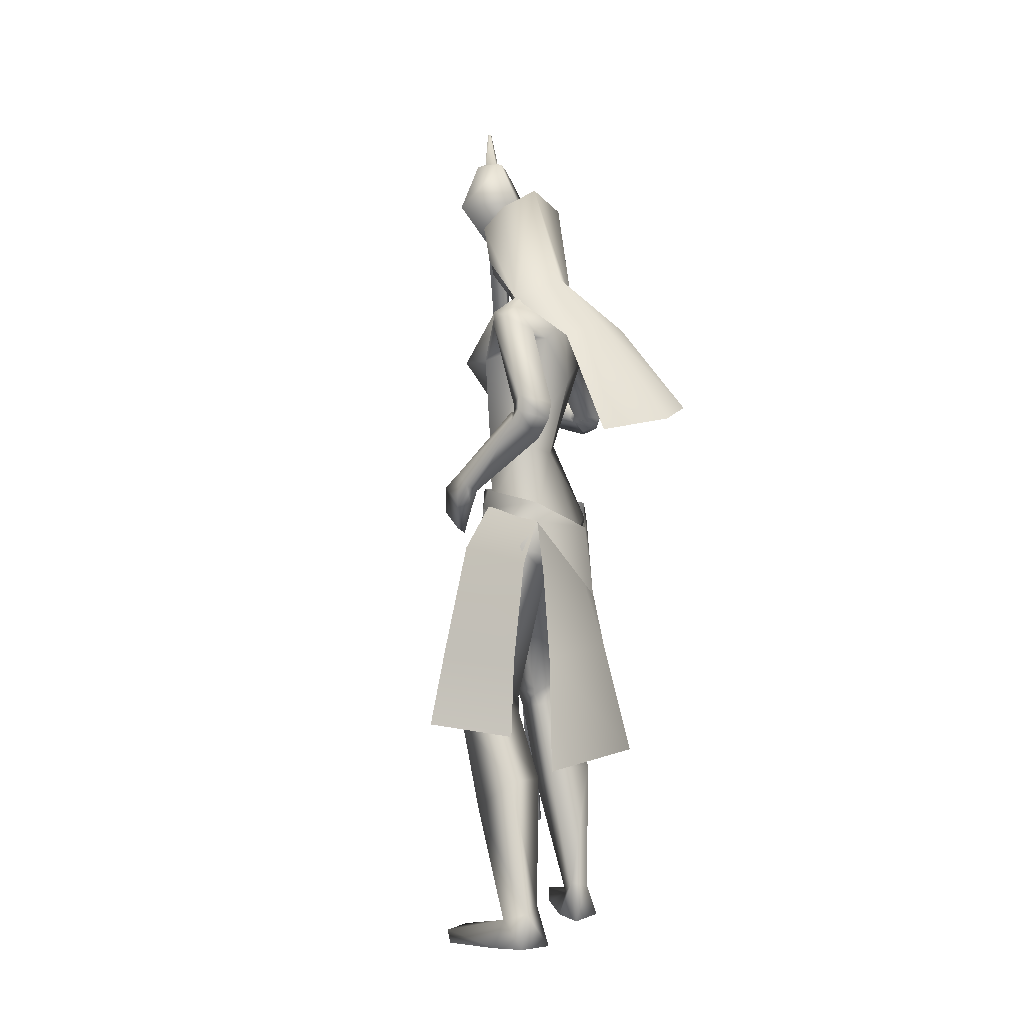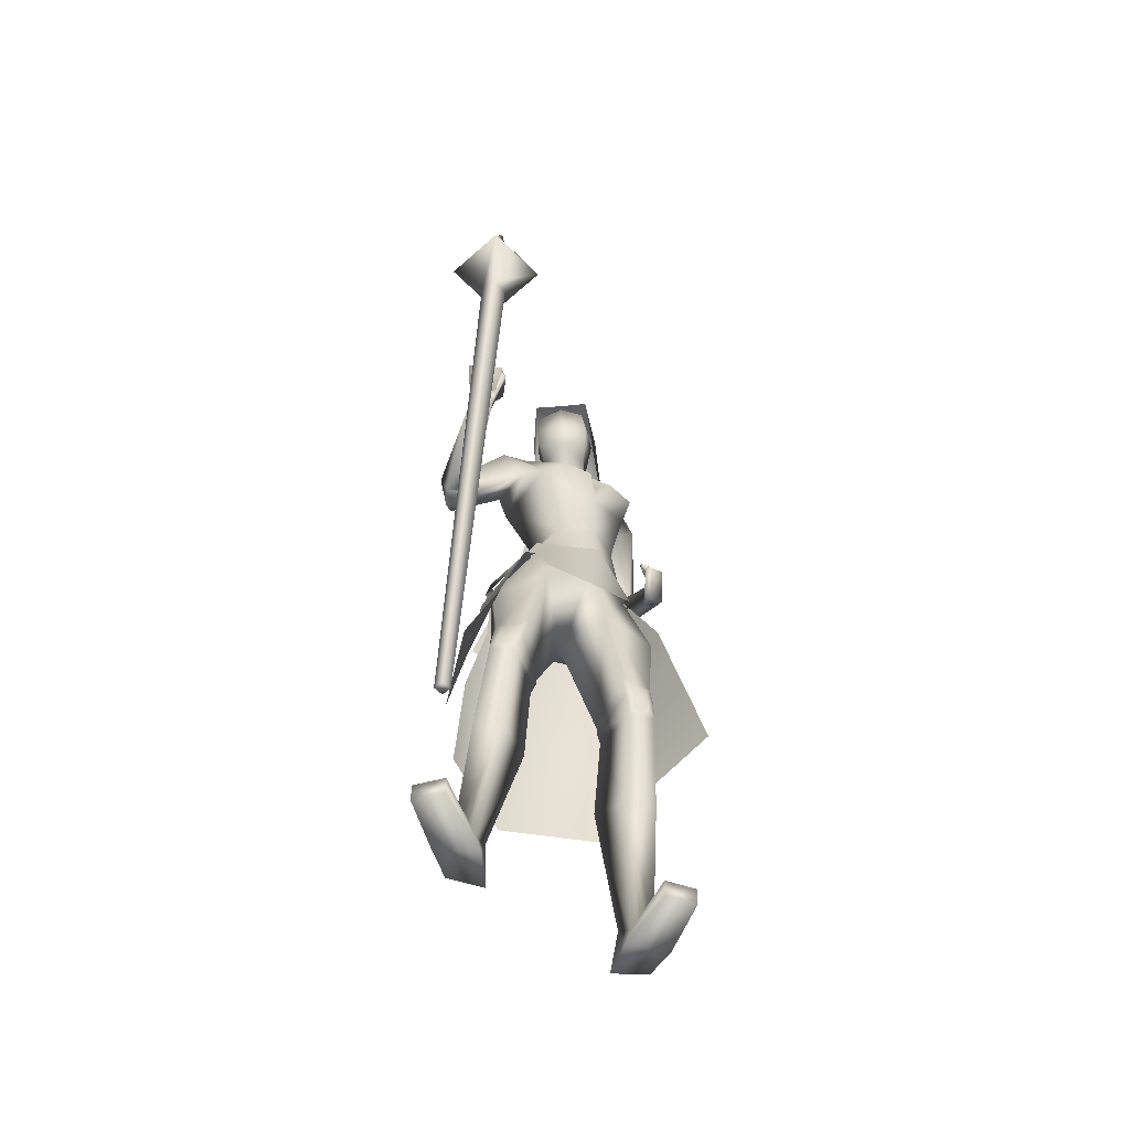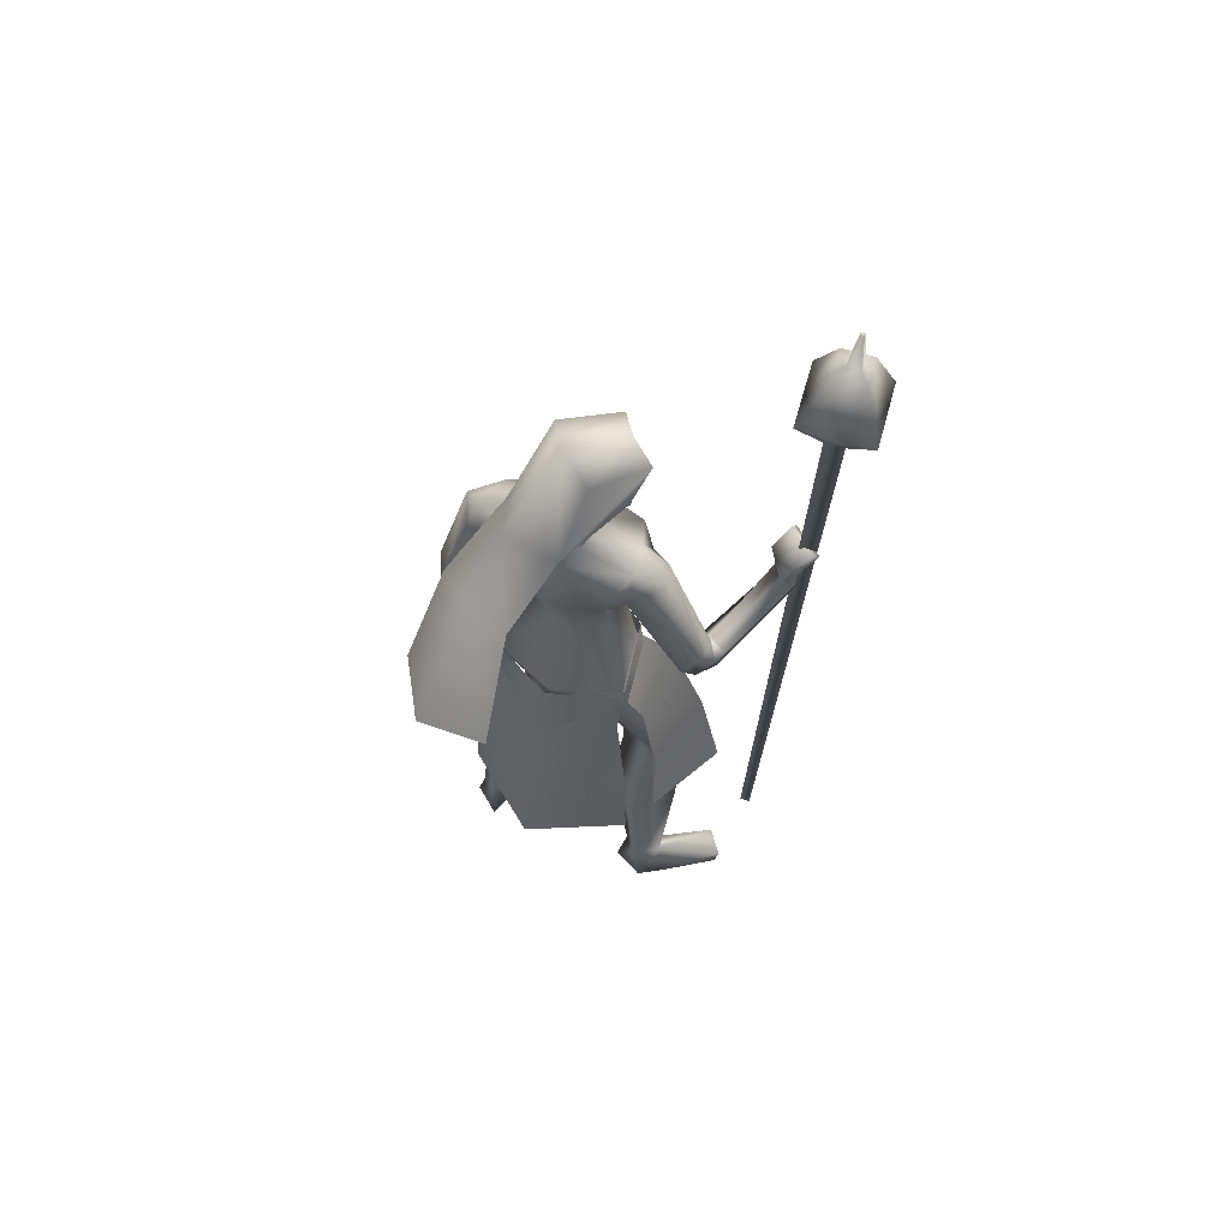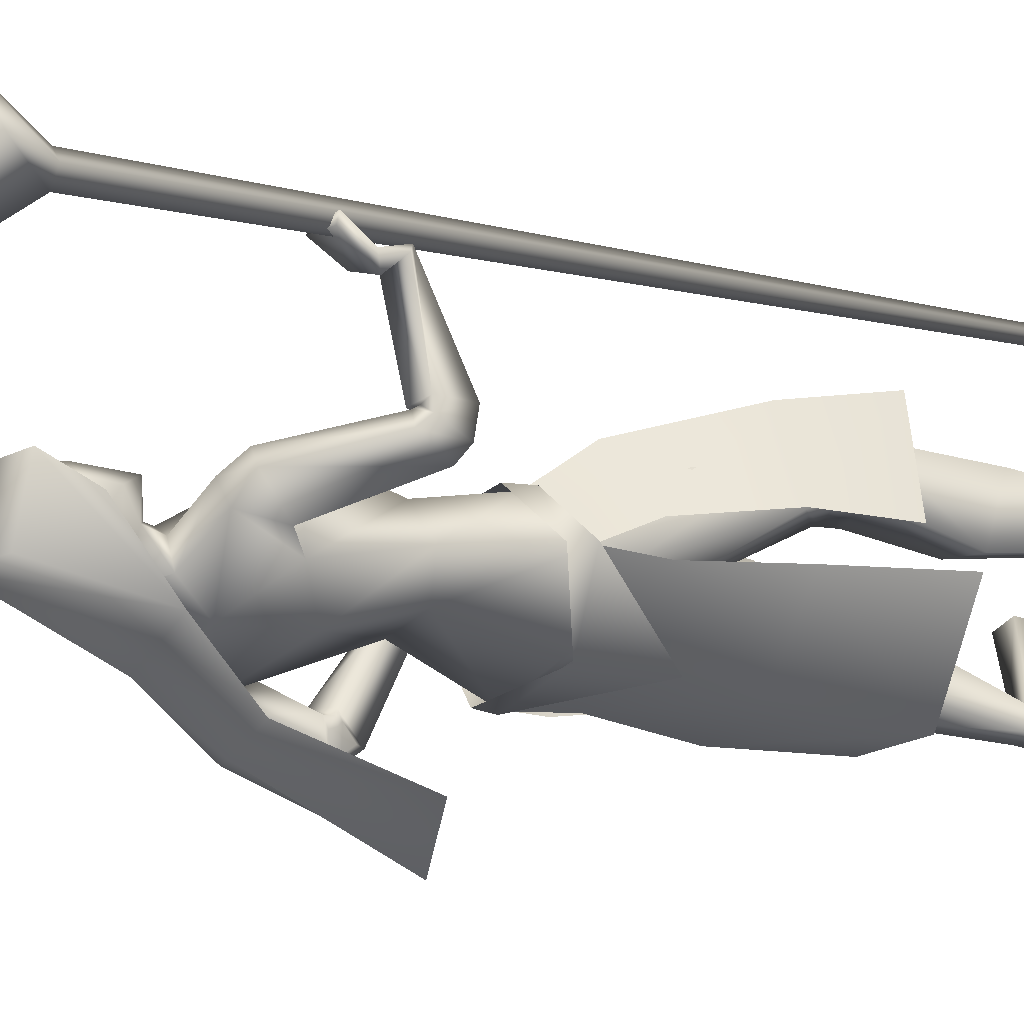
<metadata>
{"format":"obj","ext":"obj","renderer":"f3d","projection":"perspective","resolution":1024,"background":"white","views":[{"elev":0.0,"azim":152.7,"up":"+Y"},{"elev":-58.6,"azim":5.2,"up":"+Y"},{"elev":64.6,"azim":-112.7,"up":"+Y"},{"elev":-4.9,"azim":-120.6,"up":"+Z"}]}
</metadata>
<code>
o Cube_Cube.001
v -0.1853 -0.8167 0.2152
v -0.1979 -0.8173 0.231
v -0.2138 -0.8158 0.2185
v -0.2012 -0.8151 0.2026
v -0.1186 0.5956 0.3165
v -0.1418 0.5943 0.3458
v -0.1711 0.5971 0.3227
v -0.1478 0.5984 0.2934
v -0.1524 0.6929 0.2298
v -0.2379 0.6884 0.3373
v -0.1304 0.678 0.4224
v -0.04487 0.6825 0.3148
v -0.09673 0.7873 0.3288
v -0.1328 0.7854 0.3742
v -0.1781 0.7898 0.3383
v -0.142 0.7917 0.293
v -0.1392 0.7976 0.3157
v -0.1556 0.7968 0.3363
v -0.135 0.7948 0.3526
v -0.1186 0.7956 0.332
v -0.1293 0.8729 0.3392
v -0.1336 0.8726 0.3445
v -0.1389 0.8732 0.3403
v -0.1347 0.8734 0.3349
v 0.09971 -0.04122 -0.1362
v 0.04495 -0.06981 -0.2524
v 0.1671 -0.1418 -0.1489
v 0.08514 -0.1759 -0.2608
v 0.1141 -0.05791 -0.1232
v 0.1075 -0.01598 -0.1354
v 0.05355 -0.08332 -0.2601
v 0.05029 -0.04333 -0.2523
v -0.09852 -0.09847 -0.2018
v 0.04349 -0.2429 0.04568
v -0.02359 0.4423 -0.226
v 0.06404 0.403 -0.1797
v -0.09223 0.405 -0.1528
v -0.01909 0.6534 -0.1137
v 0.05136 0.614 -0.0959
v -0.08954 0.614 -0.0959
v -0.01909 0.6032 0.01306
v 0.038 0.5834 0.02397
v -0.07618 0.5834 0.02397
v 0.0461 0.5008 -0.02131
v -0.08428 0.5008 -0.02131
v -0.07146 0.3426 -0.3193
v 0.01558 0.3108 -0.3248
v -0.1506 0.3319 -0.2736
v -0.1536 0.1323 -0.4552
v -0.01835 0.1081 -0.4225
v -0.2543 0.1618 -0.3607
v 0.03177 0.4184 -0.1555
v -0.08913 0.4184 -0.1115
v -0.0351 0.4177 -0.1512
v 0.01858 0.4028 -0.08427
v -0.03322 0.4028 -0.06542
v 0.0911 0.3768 -0.2322
v -0.154 0.3816 -0.04157
v 0.108 0.3716 -0.1695
v -0.09956 0.3744 -0.001864
v -0.0676 0.36 -0.165
v -0.07272 0.2276 -0.1711
v 0.02088 0.3114 -0.2429
v -0.152 0.2868 -0.09497
v 0.05217 0.2019 -0.02226
v 0.1055 0.2685 -0.1188
v -0.05733 0.2472 0.03976
v 0.0462 0.09592 -0.02938
v 0.079 0.08285 -0.09006
v -0.01926 0.08285 -0.007605
v -0.04516 0.06668 -0.1382
v 0.03275 0.08516 -0.1722
v -0.09216 0.08516 -0.06743
v 0.118 0.1826 -0.3006
v -0.2678 0.2114 0.04617
v 0.1084 0.1604 -0.2616
v -0.2352 0.1974 0.07103
v 0.05403 0.1664 -0.3271
v -0.2573 0.156 0.007411
v 0.05417 0.1573 -0.2627
v -0.2078 0.1619 0.04154
v 0.1265 0.1296 -0.286
v -0.2657 0.1883 0.08588
v 0.1114 0.1491 -0.254
v -0.2298 0.2018 0.07321
v 0.07229 0.09139 -0.3028
v -0.255 0.1209 0.08065
v 0.06272 0.1337 -0.2542
v -0.2067 0.1587 0.0587
v 0.09972 -0.04105 -0.1388
v -0.07258 -0.04088 0.003463
v -0.0851 -0.1066 -0.1858
v 0.04586 -0.07612 -0.2514
v -0.1724 -0.07612 -0.06827
v 0.06538 -0.2259 -0.04022
v -0.04108 -0.2152 0.05792
v -0.03254 -0.2031 -0.1413
v 0.08254 -0.1444 -0.2509
v -0.1702 -0.1463 -0.07773
v -0.07411 -0.1733 -0.1727
v 0.1443 -0.4377 -0.08325
v -0.1348 -0.4245 0.07728
v 0.09384 -0.4414 -0.04406
v -0.07215 -0.428 0.08975
v 0.03754 -0.4701 -0.1445
v -0.06807 -0.4686 -0.0217
v 0.1272 -0.4022 -0.1678
v -0.1572 -0.3974 -0.009117
v 0.15 -0.5225 -0.09204
v -0.1449 -0.5054 0.08388
v 0.1031 -0.5326 -0.06944
v -0.09304 -0.5165 0.0842
v 0.04228 -0.5034 -0.1552
v -0.07833 -0.5064 -0.02345
v 0.1254 -0.5018 -0.1631
v -0.1556 -0.498 0.006972
v 0.1502 -0.9913 -0.2505
v -0.2314 -0.9971 0.0115
v 0.07293 -0.9931 -0.2239
v -0.1503 -1.001 0.009455
v 0.04117 -0.9901 -0.2912
v -0.1513 -1.002 -0.0686
v 0.1107 -0.9889 -0.3001
v -0.2174 -0.9959 -0.04619
v 0.08194 -0.942 -0.2378
v -0.1613 -0.949 -0.001427
v 0.1232 -0.936 -0.2396
v -0.1996 -0.9408 0.01224
v 0.05849 -0.9058 -0.271
v -0.1529 -0.9174 -0.04613
v 0.09281 -0.9176 -0.2894
v -0.1922 -0.9277 -0.04591
v 0.203 -0.9712 -0.1301
v -0.2517 -0.9731 0.1362
v 0.1491 -0.9665 -0.1093
v -0.1944 -0.9674 0.1421
v 0.1475 -0.998 -0.1145
v -0.1938 -0.9991 0.1382
v 0.2023 -0.9967 -0.142
v -0.2539 -0.9991 0.1257
v 0.1592 -0.1011 -0.09194
v -0.1849 0.2673 0.2805
v 0.1656 -0.06408 -0.0402
v -0.1213 0.2732 0.2774
v 0.1437 -0.1103 -0.09169
v -0.1907 0.2661 0.2975
v 0.154 -0.06111 -0.03931
v -0.1189 0.2659 0.2866
v 0.1768 0.01801 -0.1279
v -0.138 0.1883 0.2449
v 0.1747 -0.006571 -0.1663
v -0.1857 0.1719 0.2577
v 0.1497 -0.01857 -0.1657
v -0.1833 0.1679 0.2681
v 0.1548 0.01363 -0.131
v -0.1398 0.1806 0.2525
v 0.03938 -0.05653 -0.0375
v 0.153 -0.2461 -0.1129
v -0.1525 -0.2359 0.03492
v 0.1852 -0.009911 -0.08441
v -0.121 0.2186 0.2407
v 0.1821 -0.04634 -0.1359
v -0.1841 0.2098 0.2283
v 0.1473 -0.05591 -0.1336
v -0.1898 0.2167 0.259
v 0.1561 -0.01184 -0.08723
v -0.1268 0.212 0.2627
v 0.1434 -0.01181 -0.06627
v -0.1186 0.2066 0.3065
v 0.1475 -0.0107 -0.064
v -0.1155 0.2098 0.3048
v 0.141 0.004346 -0.07432
v -0.1124 0.1924 0.2969
v 0.1453 0.005588 -0.07159
v -0.1087 0.1959 0.2954
v 0.02415 -0.6441 -0.2131
v -0.09142 -0.6552 -0.0574
v 0.1136 -0.641 -0.2561
v -0.1905 -0.65 -0.05498
v 0.1418 -0.7079 -0.1568
v -0.1707 -0.6983 0.05641
v 0.08404 -0.7108 -0.1401
v -0.1118 -0.7042 0.04529
v 0.1212 0.3563 -0.2381
v -0.1858 0.3634 0.001947
v 0.1249 0.343 -0.1946
v -0.1449 0.3527 0.02965
v 0.08585 0.3216 -0.1829
v -0.1032 0.317 -0.000374
v 0.06444 0.3269 -0.2626
v -0.1649 0.3086 -0.05937
v 0.08883 0.2636 -0.02151
v 0.04654 0.2636 0.01398
v 0.1273 0.2656 -0.06825
v -0.006171 0.2656 0.04376
v 0.1198 0.1513 -0.301
v -0.2745 0.1905 0.06393
v 0.1088 0.1458 -0.2627
v -0.2389 0.1885 0.07643
v 0.0595 0.1307 -0.324
v -0.2635 0.1339 0.0343
v 0.05704 0.1395 -0.2636
v -0.2131 0.1517 0.05136
v 0.03672 -0.4808 -0.1455
v -0.06855 -0.4833 -0.02152
v 0.1312 -0.4488 -0.1573
v -0.1572 -0.4444 0.005306
v 0.15 -0.487 -0.08466
v -0.1409 -0.4693 0.08407
v 0.09901 -0.4959 -0.05237
v -0.08088 -0.4782 0.09075
v 0.1127 -0.4951 -0.05456
v -0.09399 -0.4765 0.0949
v 0.141 -0.4901 -0.07261
v -0.1274 -0.4715 0.09108
v 0.1153 -0.5182 -0.06502
v -0.1015 -0.5005 0.09101
v 0.1408 -0.5128 -0.07803
v -0.1301 -0.4947 0.09026
v 0.1129 -0.4716 -0.04614
v -0.08992 -0.4521 0.09821
v 0.138 -0.4678 -0.06592
v -0.1212 -0.4488 0.0916
v 0.05341 0.1369 -0.2764
v -0.2217 0.1448 0.04588
v 0.05484 0.1319 -0.3111
v -0.2506 0.1347 0.03613
v 0.05804 0.129 -0.2707
v -0.2189 0.1465 0.05445
v 0.06282 0.1071 -0.2975
v -0.2453 0.1263 0.06512
v 0.05009 0.1519 -0.2808
v -0.2217 0.1515 0.0332
v 0.05071 0.1503 -0.3148
v -0.2494 0.1432 0.0211
v 0.001045 0.4028 -0.05186
v 0.05273 0.2589 -0.02159
v -0.01909 0.4828 -0.1431
v 0.01841 0.4679 -0.128
v -0.05659 0.4679 -0.128
v -0.01909 0.5555 -0.1642
v 0.03929 0.5247 -0.08085
v -0.07747 0.5247 -0.08085
v 0.03536 0.6118 -0.08824
v -0.07354 0.6118 -0.08824
v -0.01909 0.6263 -0.0914
v 0.02505 0.449 -0.05589
v -0.06323 0.449 -0.05589
v -0.01909 0.426 -0.04953
v 0.02804 0.5714 0.000612
v -0.06621 0.5714 0.000612
v -0.01909 0.5856 0.0129
v 0.03451 0.4752 -0.01328
v -0.07269 0.4752 -0.01328
v -0.01909 0.428 0.004265
v 0.2491 -0.5216 -0.1424
v 0.1131 -0.5438 -0.2571
v -0.2384 -0.5186 -0.02697
v -0.1827 -0.5293 0.1432
v -0.1835 -0.1748 -0.02935
v -0.08492 -0.1432 0.07
v -0.1732 -0.06981 -0.06933
v -0.07207 -0.04084 0.003051
v 0.05697 -0.01242 -0.01654
v -0.1105 -0.246 -0.2161
v -0.1741 -0.04333 -0.06406
v -0.1823 -0.08332 -0.0622
v -0.06883 -0.01598 0.01258
v -0.09043 -0.05462 0.009351
v -0.1657 -0.5835 -0.2827
v 0.04209 -0.6159 -0.3078
v -0.1009 -0.2412 -0.2054
v 0.03546 -0.1935 -0.2569
v -0.09136 -0.1097 -0.1941
v 0.05016 -0.07992 -0.2554
v -0.1763 -0.07992 -0.06535
v -0.1753 -0.1935 -0.0801
v -0.2265 -0.6159 -0.0824
v -0.127 -0.3588 -0.2365
v 0.04161 -0.3755 -0.2959
v -0.2148 -0.3755 -0.08081
v 0.04301 0.5682 -0.08455
v -0.08119 0.5682 -0.08455
v -0.01909 0.5909 -0.1278
v 0.03607 0.5233 -0.006335
v -0.07425 0.5233 -0.006335
v -0.01909 0.5177 0.01522
v 0.038 0.5834 0.02397
v 0.214 -0.3646 -0.1394
v 0.1012 -0.3832 -0.2463
v -0.2003 -0.3691 -0.01092
v -0.1238 -0.3731 0.1272
f 1 2 3
f 1 3 4
f 1 5 6
f 1 6 2
f 2 6 7
f 2 7 3
f 3 7 8
f 3 8 4
f 5 1 4
f 5 4 8
f 5 8 9
f 5 9 12
f 8 7 10
f 8 10 9
f 7 6 11
f 7 11 10
f 6 5 12
f 6 12 11
f 11 12 13
f 11 13 14
f 10 11 14
f 10 14 15
f 9 10 15
f 9 15 16
f 12 9 16
f 12 16 13
f 13 16 17
f 13 17 20
f 16 15 18
f 16 18 17
f 15 14 19
f 15 19 18
f 14 13 20
f 14 20 19
f 19 20 21
f 19 21 22
f 18 19 22
f 18 22 23
f 17 18 23
f 17 23 24
f 20 17 24
f 20 24 21
f 21 24 23
f 21 23 22
f 26 25 27
f 26 27 28
f 29 31 32
f 29 32 30
f 31 265 33
f 31 33 32
f 29 30 264
f 29 264 34
f 36 35 38
f 36 38 39
f 38 35 37
f 38 37 40
f 39 38 41
f 39 41 42
f 41 38 40
f 41 40 43
f 36 39 42
f 36 42 44
f 43 40 37
f 43 37 45
f 35 36 47
f 35 47 46
f 48 37 35
f 48 35 46
f 46 47 50
f 46 50 49
f 51 48 46
f 51 46 49
f 52 55 59
f 52 59 57
f 60 56 53
f 60 53 58
f 52 57 61
f 52 61 54
f 61 58 53
f 61 53 54
f 61 57 63
f 61 63 62
f 64 58 61
f 64 61 62
f 66 65 68
f 66 68 69
f 68 65 67
f 68 67 70
f 62 63 72
f 62 72 71
f 73 64 62
f 73 62 71
f 63 66 69
f 63 69 72
f 70 67 64
f 70 64 73
f 71 72 93
f 71 93 92
f 94 73 71
f 94 71 92
f 72 69 90
f 72 90 93
f 91 70 73
f 91 73 94
f 93 98 100
f 93 100 92
f 100 99 94
f 100 94 92
f 117 119 121
f 117 121 123
f 122 120 118
f 122 118 124
f 129 121 119
f 129 119 125
f 120 122 130
f 120 130 126
f 131 123 121
f 131 121 129
f 122 124 132
f 122 132 130
f 127 117 123
f 127 123 131
f 124 118 128
f 124 128 132
f 127 125 135
f 127 135 133
f 136 126 128
f 136 128 134
f 117 127 133
f 117 133 139
f 134 128 118
f 134 118 140
f 125 119 137
f 125 137 135
f 138 120 126
f 138 126 136
f 119 117 139
f 119 139 137
f 140 118 120
f 140 120 138
f 135 137 139
f 135 139 133
f 140 138 136
f 140 136 134
f 141 143 147
f 141 147 145
f 148 144 142
f 148 142 146
f 68 157 90
f 68 90 69
f 91 157 68
f 91 68 70
f 90 157 95
f 90 95 158
f 96 157 91
f 96 91 159
f 90 158 98
f 90 98 93
f 99 159 91
f 99 91 94
f 149 160 162
f 149 162 151
f 163 161 150
f 163 150 152
f 160 143 141
f 160 141 162
f 142 144 161
f 142 161 163
f 151 162 164
f 151 164 153
f 165 163 152
f 165 152 154
f 162 141 145
f 162 145 164
f 146 142 163
f 146 163 165
f 166 147 143
f 166 143 160
f 144 148 167
f 144 167 161
f 153 164 166
f 153 166 155
f 167 165 154
f 167 154 156
f 164 145 147
f 164 147 166
f 148 146 165
f 148 165 167
f 166 160 170
f 166 170 168
f 171 161 167
f 171 167 169
f 155 166 168
f 155 168 172
f 169 167 156
f 169 156 173
f 160 149 174
f 160 174 170
f 175 150 161
f 175 161 171
f 149 155 172
f 149 172 174
f 173 156 150
f 173 150 175
f 172 168 170
f 172 170 174
f 171 169 173
f 171 173 175
f 115 178 176
f 115 176 113
f 177 179 116
f 177 116 114
f 178 131 129
f 178 129 176
f 130 132 179
f 130 179 177
f 109 180 178
f 109 178 115
f 179 181 110
f 179 110 116
f 180 127 131
f 180 131 178
f 132 128 181
f 132 181 179
f 111 182 180
f 111 180 109
f 181 183 112
f 181 112 110
f 182 125 127
f 182 127 180
f 128 126 183
f 128 183 181
f 113 176 182
f 113 182 111
f 183 177 114
f 183 114 112
f 176 129 125
f 176 125 182
f 126 130 177
f 126 177 183
f 95 97 105
f 95 105 103
f 106 97 96
f 106 96 104
f 98 158 101
f 98 101 107
f 102 159 99
f 102 99 108
f 97 98 107
f 97 107 105
f 108 99 97
f 108 97 106
f 101 158 95
f 101 95 103
f 96 159 102
f 96 102 104
f 82 84 149
f 82 149 151
f 150 85 83
f 150 83 152
f 82 151 153
f 82 153 86
f 154 152 83
f 154 83 87
f 84 88 155
f 84 155 149
f 156 89 85
f 156 85 150
f 86 153 155
f 86 155 88
f 156 154 87
f 156 87 89
f 59 186 184
f 59 184 57
f 185 187 60
f 185 60 58
f 186 76 74
f 186 74 184
f 75 77 187
f 75 187 185
f 66 188 186
f 66 186 59
f 187 189 67
f 187 67 60
f 188 80 76
f 188 76 186
f 77 81 189
f 77 189 187
f 63 190 188
f 63 188 66
f 189 191 64
f 189 64 67
f 190 78 80
f 190 80 188
f 81 79 191
f 81 191 189
f 57 184 190
f 57 190 63
f 191 185 58
f 191 58 64
f 184 74 78
f 184 78 190
f 79 75 185
f 79 185 191
f 97 100 98
f 99 100 97
f 95 157 97
f 97 157 96
f 59 194 66
f 67 195 60
f 55 192 194
f 55 194 59
f 195 193 56
f 195 56 60
f 65 66 194
f 65 194 192
f 195 67 65
f 195 65 193
f 76 198 196
f 76 196 74
f 197 199 77
f 197 77 75
f 198 84 82
f 198 82 196
f 83 85 199
f 83 199 197
f 74 196 200
f 74 200 78
f 201 197 75
f 201 75 79
f 196 82 86
f 196 86 200
f 87 83 197
f 87 197 201
f 80 202 198
f 80 198 76
f 199 203 81
f 199 81 77
f 202 88 84
f 202 84 198
f 85 89 203
f 85 203 199
f 107 206 204
f 107 204 105
f 205 207 108
f 205 108 106
f 206 115 113
f 206 113 204
f 114 116 207
f 114 207 205
f 101 208 206
f 101 206 107
f 207 209 102
f 207 102 108
f 208 109 115
f 208 115 206
f 116 110 209
f 116 209 207
f 105 204 210
f 105 210 103
f 211 205 106
f 211 106 104
f 204 113 111
f 204 111 210
f 112 114 205
f 112 205 211
f 210 111 216
f 210 216 212
f 217 112 211
f 217 211 213
f 103 210 212
f 103 212 220
f 213 211 104
f 213 104 221
f 109 208 214
f 109 214 218
f 215 209 110
f 215 110 219
f 208 101 222
f 208 222 214
f 223 102 209
f 223 209 215
f 111 109 218
f 111 218 216
f 219 110 112
f 219 112 217
f 101 103 220
f 101 220 222
f 221 104 102
f 221 102 223
f 220 212 214
f 220 214 222
f 215 213 221
f 215 221 223
f 212 216 218
f 212 218 214
f 219 217 213
f 219 213 215
f 88 202 224
f 88 224 228
f 225 203 89
f 225 89 229
f 202 80 232
f 202 232 224
f 233 81 203
f 233 203 225
f 200 86 230
f 200 230 226
f 231 87 201
f 231 201 227
f 78 200 226
f 78 226 234
f 227 201 79
f 227 79 235
f 86 88 228
f 86 228 230
f 229 89 87
f 229 87 231
f 80 78 234
f 80 234 232
f 235 79 81
f 235 81 233
f 234 226 224
f 234 224 232
f 225 227 235
f 225 235 233
f 226 230 228
f 226 228 224
f 229 231 227
f 229 227 225
f 192 55 236
f 192 236 237
f 236 56 193
f 236 193 237
f 65 192 237
f 237 193 65
f 253 247 239
f 253 239 242
f 240 248 254
f 240 254 243
f 238 241 242
f 238 242 239
f 243 241 238
f 243 238 240
f 250 244 246
f 250 246 252
f 246 245 251
f 246 251 252
f 255 249 247
f 255 247 253
f 248 249 255
f 248 255 254
f 52 239 247
f 52 247 55
f 248 240 53
f 248 53 56
f 52 54 238
f 52 238 239
f 238 54 53
f 238 53 240
f 55 247 249
f 55 249 236
f 249 248 56
f 249 56 236
f 262 260 261
f 262 261 263
f 269 34 264
f 269 264 268
f 267 266 33
f 267 33 265
f 269 268 266
f 269 266 267
f 274 275 273
f 274 273 272
f 274 272 277
f 274 277 276
f 273 280 279
f 273 279 272
f 280 271 270
f 280 270 279
f 277 272 279
f 277 279 281
f 281 279 270
f 281 270 278
f 242 282 285
f 242 285 253
f 282 244 250
f 282 250 285
f 245 283 286
f 245 286 251
f 283 243 254
f 283 254 286
f 244 282 284
f 244 284 246
f 282 242 241
f 282 241 284
f 243 283 284
f 243 284 241
f 283 245 246
f 283 246 284
f 286 287 252
f 286 252 251
f 285 250 252
f 285 252 287
f 286 254 255
f 286 255 287
f 285 287 255
f 285 255 253
f 27 289 290
f 27 290 28
f 289 256 257
f 289 257 290
f 260 291 292
f 260 292 261
f 291 258 259
f 291 259 292

</code>
